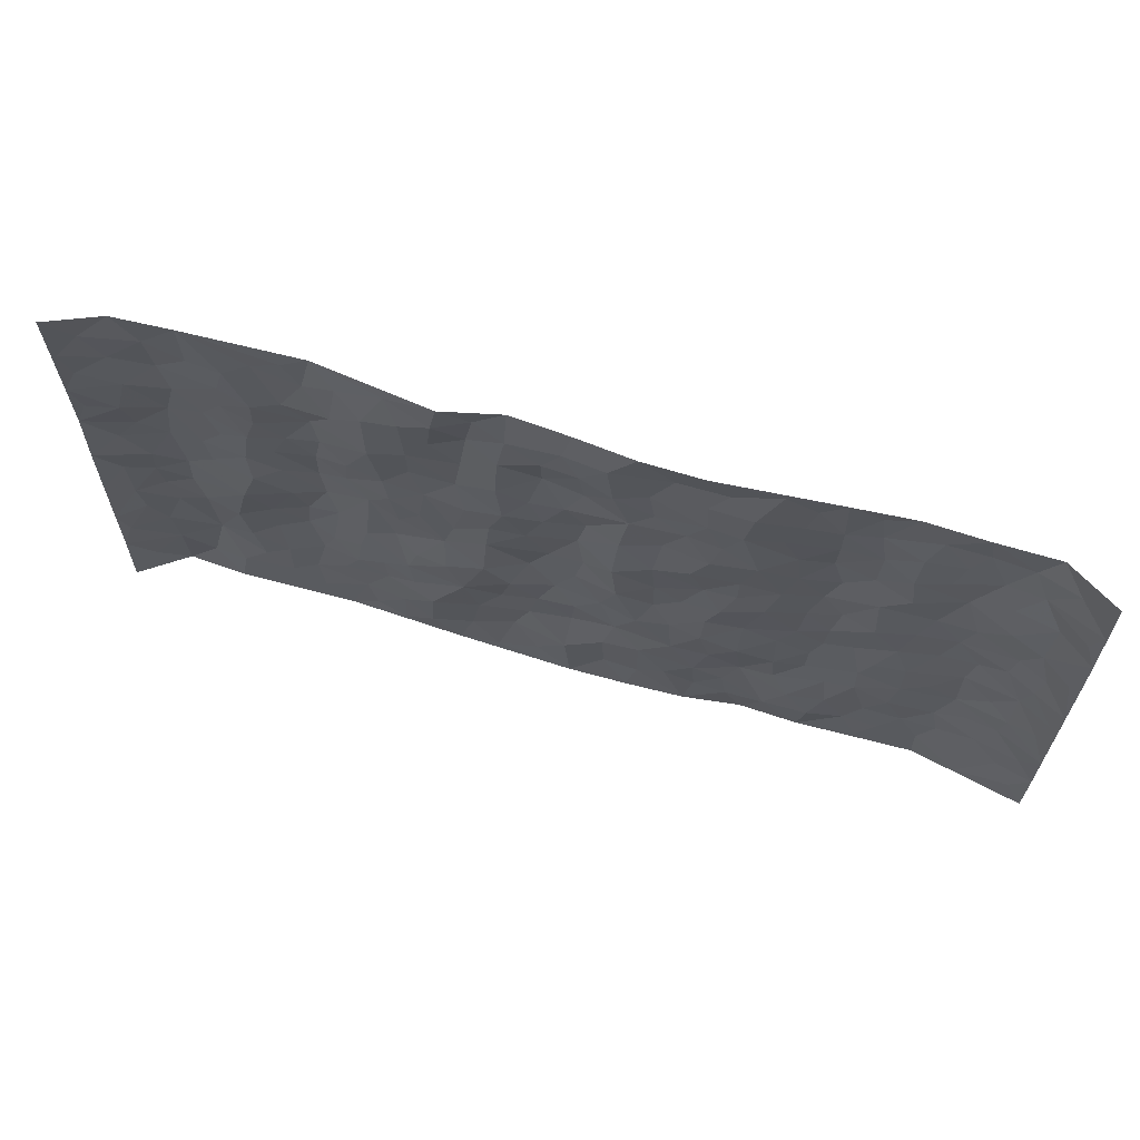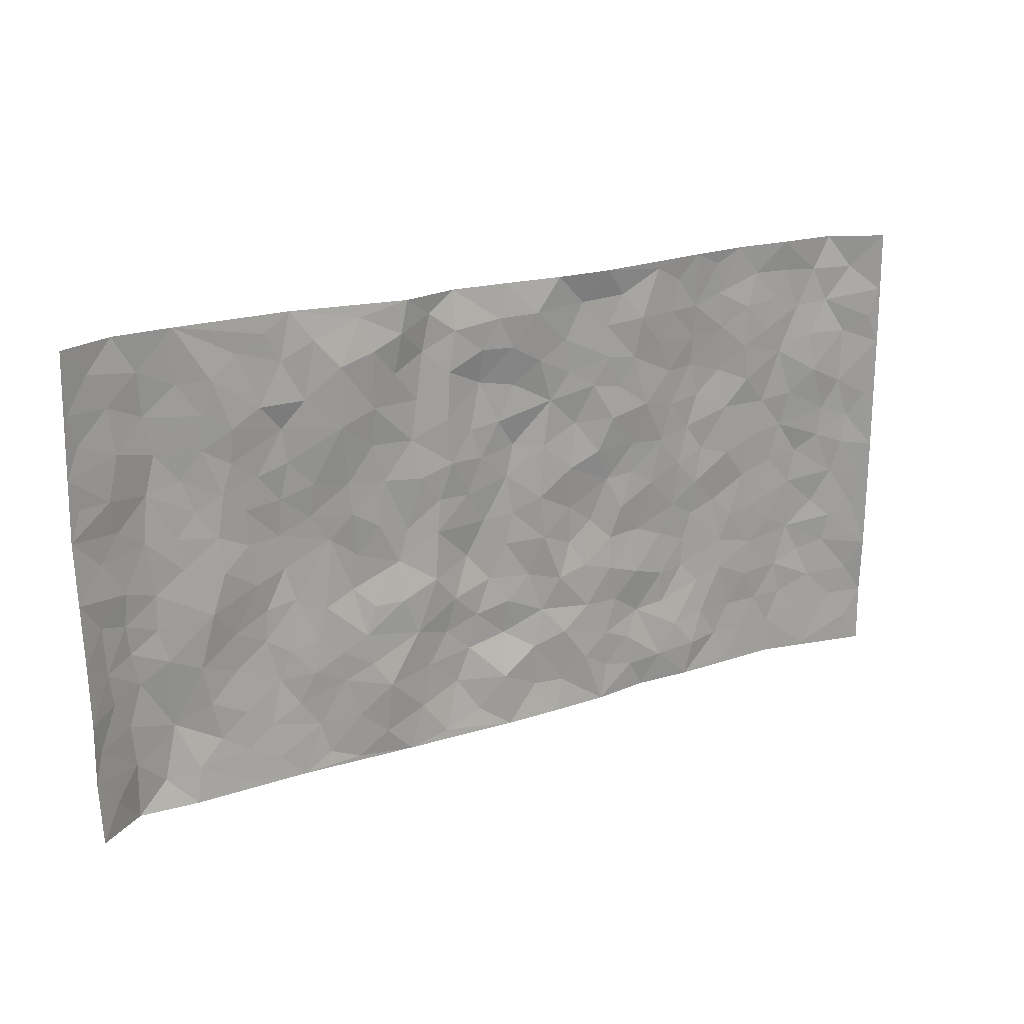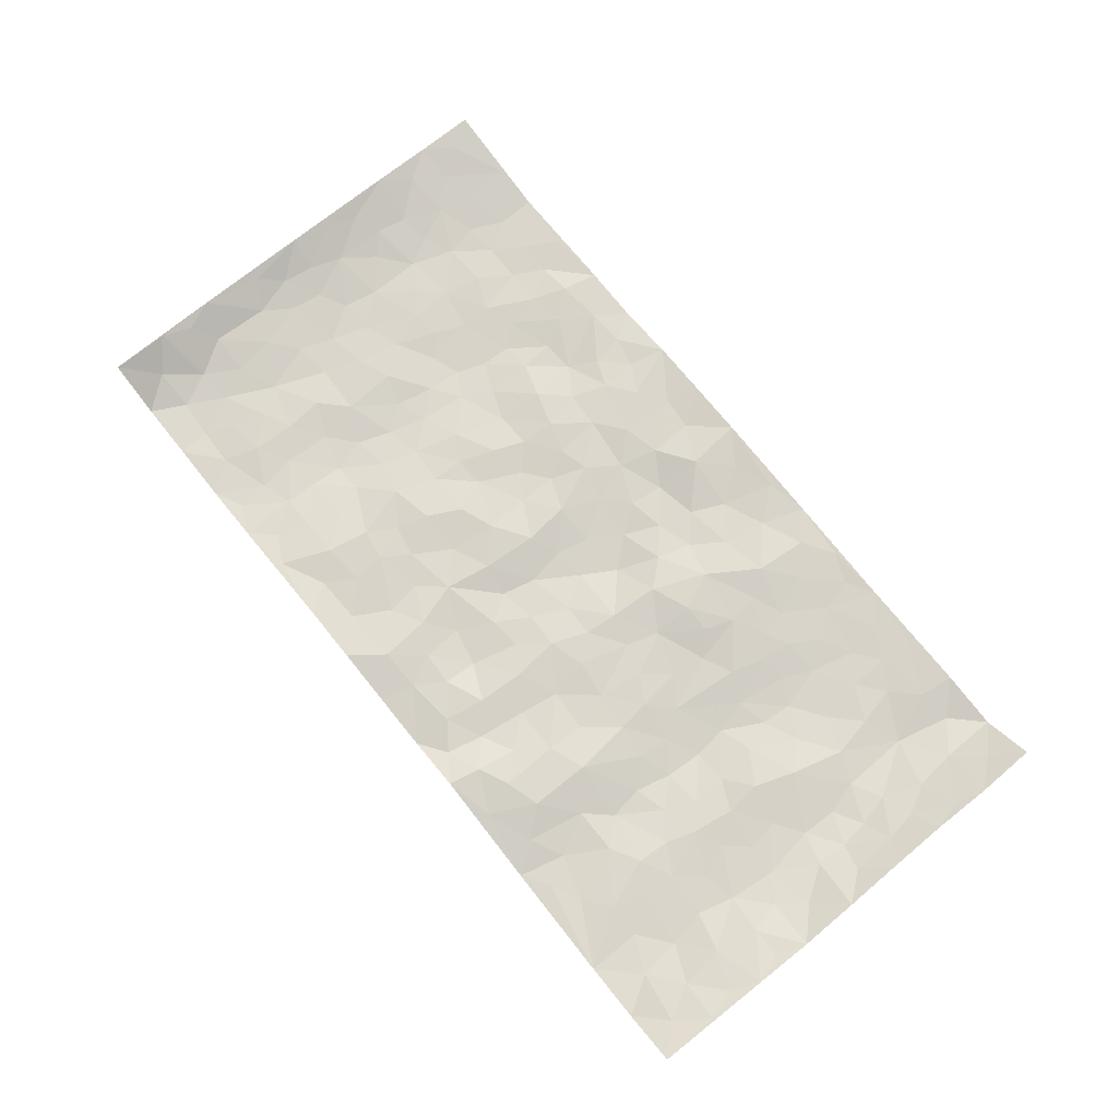
<metadata>
{"format":"obj","ext":"obj","renderer":"f3d","projection":"perspective","resolution":1024,"background":"white","views":[{"elev":64.7,"azim":16.5,"up":"+Y"},{"elev":19.8,"azim":-31.4,"up":"+Y"},{"elev":73.5,"azim":-128.8,"up":"+Z"}]}
</metadata>
<code>
v -0.9632 0.004047 0.0657
v -0.971 0.9999 0.04924
v 0.9759 0.001317 0.04079
v 0.9656 1 0.05872
v -0.7977 0.3932 -0.01044
v -0.9715 0.5012 0.04782
v -0.8593 0.3588 -0.002766
v -0.0007121 0.002543 0.01553
v -0.9661 0.2525 0.05778
v -0.9184 0.3391 0.02537
v -0.7384 0.002451 0.002045
v -0.9672 0.1283 0.0579
v -0.7117 0.2927 -0.004419
v -0.862 0.003487 -0.00536
v -0.8424 0.2895 -0.005796
v -0.491 0.0009599 -0.004581
v -0.9493 0.1903 0.04562
v -0.2944 0.1666 0.0176
v -0.7778 0.3227 -0.008104
v -0.8636 0.1218 0.002453
v -0.9179 0.06595 0.03236
v -0.799 0.06459 -0.01348
v -0.6747 0.1269 -0.008489
v -0.7272 0.07542 -0.003559
v -0.8737 0.2086 0.006373
v -0.9071 0.2715 0.02077
v -0.7715 0.1777 -0.01995
v -0.694 0.2095 -0.007525
v -0.8636 0.4891 0.004973
v -0.9684 0.3766 0.0533
v -0.7333 0.9995 -0.004723
v -0.5371 0.2213 -0.01768
v 0.2595 0.1572 0.00381
v -0.973 0.7507 0.04269
v -0.3671 0.3914 -0.009491
v -0.7828 0.7539 -0.01352
v -0.8001 0.8327 -0.01257
v -0.5807 0.4417 -0.01416
v -0.5993 0.6056 -0.01265
v -0.4862 0.9967 -0.01478
v -0.9516 0.6883 0.03497
v -0.6608 0.5625 -0.005818
v -0.3912 0.7514 0.01187
v -0.5098 0.2789 -0.01509
v -0.4605 0.2242 -0.005182
v -0.4958 0.1613 -0.01115
v -0.4484 0.6352 -0.008957
v -0.3672 0.5579 -0.0008601
v 0.1637 0.4734 -0.004269
v -0.3344 0.2203 0.007708
v -0.2101 0.6092 0.004666
v -0.3756 0.6273 -0.0006876
v -0.303 0.05727 0.009277
v -0.6263 0.7105 -0.008225
v -0.3954 0.1935 -0.0009524
v -0.8706 0.6189 0.008057
v -0.03816 0.347 -0.01035
v 0.0572 0.3386 -0.002732
v 0.2965 0.4515 0.00144
v -0.09468 0.5503 -0.003698
v -0.1647 0.5547 0.003325
v 0.09076 0.6299 0.002834
v -0.6333 0.3458 -0.01235
v -0.7487 0.5742 -0.01049
v -0.9462 0.8114 0.03448
v -0.5608 0.1284 -0.01187
v -0.3682 0.01172 0.001203
v -0.796 0.4667 -0.0113
v -0.6183 0.1718 -0.01016
v -0.6162 0.01814 -0.002522
v -0.2454 0.001778 0.007348
v -0.6172 0.08791 -0.006751
v -0.5478 0.05261 -0.006394
v -0.4319 0.03659 -0.005209
v -0.4515 0.1032 -0.008374
v -0.8873 0.6869 0.02033
v -0.9645 0.8753 0.0429
v -0.7365 0.5092 -0.008773
v -8.27e-05 0.9961 -0.0001306
v -0.8036 0.6762 -0.01145
v -0.5623 0.3141 -0.02172
v -0.5121 0.46 -0.02737
v 0.006747 0.5704 -0.01336
v -0.04963 0.4818 -0.01263
v 0.003111 0.4186 -0.00901
v -0.1247 0.1278 -0.003434
v -0.5684 0.67 -0.01592
v -0.913 0.5634 0.01907
v -0.732 0.6916 -0.01321
v -0.4495 0.2959 -0.007213
v -0.6321 0.2669 -0.01504
v -0.5 0.688 -0.0177
v -0.1724 0.4838 0.005535
v -0.2619 0.4344 -0.001693
v -0.6464 0.6491 -0.006947
v -0.01176 0.1178 0.01441
v -0.4154 0.5089 -0.01156
v -0.344 0.2875 0.006297
v -0.2401 0.5022 -0.00226
v -0.1796 0.3812 0.01072
v -0.9741 0.626 0.04021
v -0.7047 0.623 -0.011
v -0.8139 0.5803 -0.008524
v -0.3632 0.1097 0.004735
v -0.5211 0.5325 -0.02838
v -0.6824 0.4059 0.001536
v -0.1297 0.3235 0.002198
v -0.1499 0.2491 -0.002423
v -0.5171 0.6113 -0.02322
v 0.1079 0.7282 0.001808
v -0.003411 0.2135 -0.009069
v -0.07293 0.2723 -0.005182
v 0.004555 0.2872 -0.002721
v -0.4299 0.3627 -0.007184
v -0.1971 0.1837 0.004098
v -0.6529 0.4879 -0.0004718
v -0.5566 0.3803 -0.02209
v -0.4917 0.3903 -0.02119
v -0.3076 0.5224 -0.0003149
v -0.2592 0.3498 0.01305
v -0.3552 0.4654 -0.007308
v -0.2262 0.2705 0.01246
v -0.09175 0.4101 -0.01407
v -0.5937 0.5311 -0.01378
v -0.09241 0.1978 -0.005082
v -0.2141 0.09354 0.005724
v -0.3995 0.2573 0.0002802
v -0.9241 0.4388 0.02505
v -0.8678 0.4218 0.001567
v 0.09103 0.4218 0.007621
v 0.208 0.2374 0.004823
v 0.08079 0.5162 0.007362
v 0.01967 0.4869 -0.009103
v 0.1645 0.3921 -0.004841
v 0.7946 0.4976 -0.01235
v 0.2187 0.4336 -0.007688
v 0.2659 0.3135 0.00442
v 0.1589 0.5669 0.004636
v 0.1214 0.997 0.01357
v -0.2929 0.6178 -0.0009457
v 0.4238 0.881 -0.0018
v 0.4895 0.9999 -0.001848
v -0.214 0.7788 -0.002578
v -0.05858 0.8622 0.001229
v -0.3225 0.3478 0.00512
v -0.4588 0.5649 -0.01734
v -0.07444 0.05305 0.006483
v -0.1585 0.0224 0.008601
v 0.1217 0.002331 0.01365
v 0.013 0.8582 0.004007
v -0.01648 0.6987 -0.006928
v 0.4217 0.1965 -0.01024
v 0.3414 0.2899 0.001247
v 0.5923 0.5269 -0.006992
v 0.5254 0.5475 -0.01595
v 0.4556 0.1354 -0.001163
v 0.5231 0.2278 -0.01152
v 0.4139 0.3619 -0.0119
v 0.02312 0.64 -0.01476
v -0.05873 0.6263 -0.005464
v -0.1459 0.7281 0.007029
v -0.08647 0.6918 -0.004152
v -0.06067 0.7901 -0.01168
v -0.1354 0.6315 0.006882
v 0.02096 0.7738 -0.007732
v 0.244 0.9972 0.01582
v -0.01916 0.9247 0.004047
v -0.2688 0.8436 0.007743
v -0.1996 0.8778 -0.003589
v -0.3159 0.7784 0.008123
v -0.2428 0.9951 0.01815
v -0.2276 0.6942 -0.001606
v -0.3181 0.6983 0.0002666
v -0.1401 0.8277 0.00502
v -0.1228 0.9955 -0.009878
v 0.2171 0.7456 0.005059
v 0.173 0.6666 -0.003055
v 0.3262 0.5956 -0.0003486
v 0.2598 0.5232 -0.003515
v 0.2654 0.6657 0.009625
v 0.4239 0.7451 -0.006928
v 0.3558 0.6835 0.005688
v 0.2853 0.7332 0.005224
v 0.06756 0.9271 0.01485
v 0.07792 0.8214 0.007861
v 0.1443 0.857 0.003732
v 0.2495 0.873 0.004999
v 0.3212 0.7936 0.006682
v 0.2311 0.5952 0.005899
v -0.879 0.8688 0.01425
v -0.6818 0.8169 -0.006208
v -0.8655 0.7761 0.01453
v -0.8567 0.9998 0.001792
v -0.9177 0.9412 0.02611
v -0.8102 0.9227 -0.005895
v -0.7328 0.8863 -0.009474
v -0.6043 0.9291 -0.01028
v -0.6615 0.8862 -0.003035
v -0.6872 0.7461 -0.008754
v -0.5596 0.8139 -0.009348
v -0.6213 0.7809 -0.003731
v -0.5096 0.8997 -0.01278
v -0.3917 0.8762 0.01392
v -0.5431 0.9593 -0.01095
v -0.4636 0.8146 -0.005894
v -0.4412 0.9345 -0.00162
v -0.3435 0.9702 0.006983
v -0.5107 0.7605 -0.0185
v -0.3198 0.8986 0.01691
v -0.257 0.927 0.01779
v 0.1554 0.7842 0.002495
v 0.2537 0.8041 0.007311
v 0.1871 0.9329 0.002116
v 0.3927 0.8128 0.0005572
v 0.3368 0.881 0.01126
v 0.3809 0.9829 0.004548
v 0.288 0.9375 0.004353
v 0.4411 0.9492 -0.003367
v 0.3803 0.4939 -0.003633
v 0.325 0.5293 -0.002125
v 0.4836 0.6049 -0.01627
v 0.4318 0.6653 -0.008862
v 0.4058 0.5887 -0.005069
v 0.3523 0.1901 -0.01053
v 0.4815 0.335 -0.01746
v 0.4595 0.5231 -0.0113
v 0.3461 0.3884 -0.007488
v -0.1243 0.9124 0.00242
v -0.1838 0.9551 0.0002547
v 0.32 0.1331 -0.0009091
v 0.6122 0.01481 -0.006673
v 0.2002 0.3331 0.002282
v 0.2703 0.3849 -0.001072
v 0.5845 0.2482 -0.008764
v 0.7365 0.9996 -0.005957
v 0.9742 0.2506 0.04647
v 0.4916 0.8136 -0.01354
v 0.7203 0.4879 -0.01386
v 0.4879 0.7481 -0.01745
v 0.9718 0.5005 0.05223
v 0.6708 0.2945 -0.01011
v 0.5097 0.4685 -0.01355
v 0.7807 0.3111 -0.0135
v 0.5623 0.4162 -0.0165
v 0.4895 0.002194 -0.002208
v 0.08936 0.251 0.001543
v 0.5057 0.07727 0.001652
v 0.1336 0.3181 0.006583
v 0.4166 0.2669 -0.008342
v 0.875 0.2652 0.008973
v 0.643 0.4624 -0.01107
v 0.5781 0.0825 -0.01022
v 0.4489 0.4265 -0.01289
v 0.6085 0.3723 -0.01024
v 0.2863 0.2326 -0.0005902
v 0.4784 0.2717 -0.0163
v 0.2635 0.0782 0.002178
v 0.3667 0.002126 -0.007308
v 0.2445 0.001626 0.008715
v 0.2005 0.1143 0.01084
v 0.06714 0.1692 0.007209
v 0.1442 0.1893 0.01137
v 0.6132 0.1479 -0.01207
v 0.7797 0.4234 -0.01306
v 0.7501 0.2214 -0.01223
v 0.6516 0.08111 -0.009557
v 0.671 0.3851 -0.009528
v 0.7202 0.3396 -0.0106
v 0.8864 0.3263 0.01352
v 0.7475 0.5684 -0.01384
v 0.6933 0.1459 -0.01284
v 0.7652 0.1501 -0.01014
v 0.8429 0.3677 -0.002082
v 0.94 0.3498 0.03315
v 0.8873 0.439 0.0119
v 0.5829 0.3135 -0.01182
v 0.8211 0.1061 0.003319
v 0.3318 0.06322 -0.0009204
v 0.4109 0.0688 -0.0002839
v 0.06984 0.07754 0.004977
v 0.1419 0.07201 0.005617
v 0.9702 0.751 0.05491
v 0.7331 0.07942 -0.01202
v 0.6565 0.2161 -0.008435
v 0.9563 0.425 0.04286
v 0.9063 0.5096 0.02169
v 0.8109 0.2504 -0.006724
v 0.5333 0.1486 -0.006239
v 0.7349 0.001746 -0.009955
v 0.5031 0.3947 -0.01771
v 0.9378 0.06376 0.03188
v 0.9769 0.126 0.03785
v 0.8414 0.1805 0.003519
v 0.8985 0.1245 0.01819
v 0.8288 0.009186 0.009647
v 0.9365 0.1884 0.02802
v 0.6675 0.5564 -0.01091
v 0.6933 0.6338 -0.01354
v 0.5858 0.6373 -0.008513
v 0.8272 0.6923 0.005225
v 0.6328 0.7729 -0.005702
v 0.9516 0.6257 0.04412
v 0.7695 0.6426 -0.00772
v 0.8573 0.5958 0.004363
v 0.7357 0.745 -0.01206
v 0.8484 0.5311 0.002304
v 0.916 0.5747 0.02324
v 0.8926 0.6602 0.01661
v 0.6414 0.6936 -0.006385
v 0.5666 0.7253 -0.01662
v 0.5099 0.6758 -0.01831
v 0.8568 0.853 -0.001625
v 0.7147 0.8725 -0.01117
v 0.8143 0.7777 -0.002044
v 0.8985 0.7789 0.016
v 0.7838 0.8451 -0.01243
v 0.9654 0.8756 0.0554
v 0.6963 0.8038 -0.008404
v 0.9469 0.8126 0.04561
v 0.7447 0.9329 -0.01317
v 0.8601 0.9992 -0.005122
v 0.6128 1 -0.01073
v 0.8247 0.9268 -0.009958
v 0.9074 0.9291 0.0177
v 0.6635 0.9361 -0.01199
v 0.5577 0.9032 -0.01201
v 0.4921 0.8829 -0.008672
v 0.551 0.9716 -0.009716
v 0.5709 0.8235 -0.01207
v 0.638 0.8624 -0.006732
f 29 6 128
f 12 21 20
f 26 10 9
f 55 45 46
f 27 19 15
f 26 9 17
f 101 6 88
f 12 1 21
f 7 15 19
f 125 86 96
f 84 123 85
f 129 29 128
f 25 27 15
f 12 20 17
f 73 75 66
f 22 14 11
f 26 17 25
f 9 12 17
f 25 15 26
f 5 129 7
f 52 146 48
f 55 18 50
f 7 19 5
f 20 27 25
f 124 82 105
f 41 76 34
f 20 14 22
f 14 20 21
f 14 21 1
f 24 22 11
f 24 27 22
f 72 66 69
f 69 32 91
f 70 24 11
f 24 23 27
f 17 20 25
f 27 20 22
f 10 15 7
f 10 26 15
f 23 28 27
f 27 13 19
f 28 23 69
f 13 27 28
f 119 121 94
f 10 7 129
f 6 30 128
f 9 10 30
f 36 192 80
f 80 102 89
f 118 81 44
f 64 103 78
f 115 126 86
f 45 32 46
f 91 63 13
f 129 68 29
f 95 87 54
f 95 54 199
f 202 40 204
f 82 97 105
f 29 88 6
f 18 55 104
f 148 126 71
f 38 82 124
f 50 18 122
f 117 82 38
f 5 19 106
f 82 117 118
f 80 64 102
f 127 45 55
f 194 77 190
f 98 35 114
f 39 124 105
f 127 50 98
f 106 19 13
f 66 75 46
f 39 95 42
f 63 117 38
f 95 89 102
f 101 56 76
f 51 140 99
f 18 53 126
f 62 83 132
f 45 127 90
f 112 113 57
f 103 29 68
f 130 85 58
f 109 39 105
f 35 94 121
f 113 246 58
f 151 165 163
f 120 100 94
f 114 127 98
f 192 190 65
f 95 39 87
f 36 191 37
f 67 104 74
f 56 101 88
f 13 63 106
f 192 34 76
f 268 241 243
f 108 115 125
f 93 84 60
f 133 84 85
f 156 288 157
f 101 76 41
f 80 103 64
f 105 97 146
f 99 61 51
f 92 109 47
f 125 96 111
f 158 227 153
f 75 104 55
f 69 66 32
f 81 91 32
f 106 78 68
f 42 64 78
f 77 34 65
f 24 70 72
f 75 73 16
f 16 71 67
f 2 34 77
f 13 28 91
f 103 56 88
f 56 80 76
f 72 69 23
f 11 16 70
f 16 73 70
f 16 67 74
f 115 18 126
f 24 72 23
f 73 72 70
f 16 74 75
f 72 73 66
f 32 45 44
f 84 83 60
f 66 46 32
f 78 106 116
f 117 63 81
f 67 53 104
f 103 68 78
f 69 91 28
f 36 80 89
f 106 38 116
f 106 68 5
f 81 118 117
f 62 132 138
f 32 44 81
f 53 67 71
f 57 58 85
f 123 100 107
f 93 60 61
f 33 230 224
f 8 96 147
f 132 133 130
f 140 48 119
f 93 100 123
f 122 98 50
f 164 60 160
f 53 71 126
f 125 112 108
f 193 194 195
f 75 55 46
f 63 91 81
f 56 103 80
f 196 198 31
f 18 104 53
f 121 48 97
f 38 106 63
f 118 97 82
f 97 35 121
f 51 172 140
f 130 134 49
f 87 39 109
f 288 252 263
f 97 114 35
f 47 43 92
f 57 113 58
f 248 130 58
f 34 101 41
f 114 90 127
f 116 124 42
f 145 94 35
f 118 114 97
f 167 79 175
f 98 145 35
f 85 123 57
f 43 47 52
f 199 36 89
f 42 78 116
f 159 83 62
f 88 29 103
f 74 104 75
f 118 44 90
f 173 140 172
f 42 95 102
f 190 192 37
f 65 190 77
f 89 95 199
f 125 111 112
f 92 87 109
f 18 115 122
f 177 180 176
f 112 57 107
f 109 105 146
f 93 94 100
f 285 286 275
f 96 86 147
f 137 232 131
f 57 123 107
f 87 92 208
f 49 134 136
f 132 130 49
f 161 164 162
f 50 127 55
f 122 108 107
f 122 107 100
f 48 140 52
f 118 90 114
f 99 119 94
f 123 84 93
f 36 37 192
f 48 121 119
f 120 122 100
f 39 42 124
f 38 124 116
f 248 58 246
f 44 45 90
f 98 122 120
f 146 52 47
f 94 93 99
f 168 209 170
f 212 183 188
f 202 197 200
f 42 102 64
f 107 108 112
f 99 93 61
f 8 280 96
f 112 111 113
f 125 115 86
f 115 108 122
f 128 30 10
f 5 68 129
f 10 129 128
f 132 49 138
f 83 84 133
f 130 133 85
f 83 133 132
f 248 134 130
f 156 152 224
f 151 110 165
f 212 186 211
f 153 224 249
f 254 251 244
f 246 261 262
f 225 158 249
f 49 136 179
f 185 184 150
f 214 188 181
f 181 188 182
f 161 163 174
f 143 170 172
f 110 211 185
f 184 79 167
f 174 228 169
f 62 110 159
f 163 150 144
f 210 169 229
f 170 143 168
f 176 211 110
f 98 120 145
f 94 145 120
f 48 146 97
f 109 146 47
f 148 86 126
f 147 86 148
f 71 8 148
f 8 147 148
f 244 276 254
f 232 136 134
f 174 143 161
f 60 83 160
f 163 162 151
f 159 160 83
f 261 281 262
f 259 281 149
f 219 220 59
f 246 113 111
f 33 255 131
f 157 256 152
f 137 255 153
f 230 278 279
f 262 260 33
f 154 155 242
f 131 255 137
f 248 131 232
f 281 280 149
f 259 258 278
f 220 179 59
f 159 151 160
f 162 160 151
f 164 61 60
f 228 174 144
f 144 174 163
f 159 110 151
f 161 172 164
f 186 184 185
f 161 162 163
f 61 164 51
f 160 162 164
f 187 217 213
f 150 163 165
f 205 202 200
f 79 184 139
f 170 43 173
f 174 169 143
f 161 143 172
f 167 144 150
f 176 180 183
f 172 170 173
f 223 226 221
f 185 150 165
f 99 140 119
f 207 206 203
f 172 51 164
f 43 52 173
f 173 52 140
f 167 175 228
f 228 229 169
f 210 168 169
f 177 110 62
f 189 138 179
f 62 138 177
f 136 232 233
f 181 182 222
f 150 184 167
f 178 180 189
f 49 179 138
f 177 138 189
f 180 178 182
f 178 179 220
f 307 308 304
f 222 223 221
f 215 187 188
f 176 183 212
f 187 213 186
f 214 215 188
f 185 211 186
f 237 181 239
f 182 188 183
f 110 185 165
f 216 215 141
f 211 176 212
f 182 183 180
f 176 110 177
f 213 184 186
f 178 189 179
f 177 189 180
f 195 190 37
f 197 198 200
f 195 194 190
f 34 192 65
f 80 192 76
f 37 196 195
f 194 2 77
f 193 2 194
f 196 37 191
f 31 193 195
f 198 196 191
f 31 195 196
f 199 201 191
f 197 204 31
f 198 191 201
f 31 198 197
f 201 199 54
f 36 199 191
f 54 208 201
f 208 43 205
f 208 54 87
f 198 201 200
f 206 205 203
f 43 170 203
f 210 207 209
f 40 202 206
f 31 204 40
f 197 202 204
f 208 205 200
f 43 203 205
f 205 206 202
f 203 209 207
f 171 40 207
f 40 206 207
f 208 200 201
f 43 208 92
f 170 209 203
f 168 143 169
f 207 210 171
f 168 210 209
f 188 187 212
f 212 187 186
f 166 139 213
f 184 213 139
f 237 214 181
f 215 214 141
f 216 141 218
f 213 217 166
f 142 166 216
f 217 216 166
f 187 215 217
f 216 217 215
f 237 141 214
f 142 216 218
f 223 222 182
f 179 136 59
f 223 220 219
f 267 238 251
f 237 327 141
f 223 182 178
f 158 290 253
f 220 223 178
f 59 233 227
f 233 59 136
f 248 246 131
f 153 249 158
f 251 254 267
f 223 219 226
f 111 261 246
f 297 251 238
f 276 256 157
f 167 228 144
f 229 228 175
f 175 171 229
f 229 171 210
f 260 257 33
f 265 271 272
f 266 289 283
f 269 243 250
f 249 224 152
f 266 283 271
f 227 233 137
f 253 227 158
f 325 313 320
f 135 264 275
f 310 329 239
f 270 298 297
f 249 256 225
f 275 273 269
f 311 222 221
f 155 154 299
f 234 276 157
f 310 311 299
f 222 239 181
f 221 226 155
f 266 263 252
f 242 290 244
f 264 273 275
f 273 264 243
f 242 244 154
f 276 290 225
f 288 234 157
f 240 282 302
f 275 286 306
f 225 290 158
f 234 263 284
f 241 254 276
f 233 232 137
f 137 153 227
f 264 135 238
f 244 251 154
f 260 259 257
f 227 253 219
f 33 224 255
f 154 297 299
f 240 302 307
f 297 154 251
f 264 268 243
f 253 226 219
f 271 284 263
f 277 294 293
f 290 242 253
f 241 234 284
f 59 227 219
f 242 155 226
f 252 245 231
f 157 152 156
f 257 230 33
f 152 256 249
f 278 230 257
f 262 33 131
f 224 153 255
f 259 278 257
f 134 248 232
f 230 279 224
f 96 261 111
f 261 96 280
f 280 281 261
f 246 262 131
f 252 247 245
f 268 267 241
f 283 277 272
f 288 247 252
f 275 274 285
f 295 291 294
f 267 268 264
f 263 234 288
f 309 310 299
f 290 276 244
f 283 272 271
f 267 254 241
f 265 243 241
f 236 240 285
f 297 238 270
f 303 305 298
f 241 276 234
f 221 155 299
f 272 277 293
f 250 243 287
f 286 285 240
f 284 271 265
f 271 263 266
f 295 3 291
f 225 256 276
f 241 284 265
f 289 266 231
f 3 292 291
f 321 235 323
f 293 294 296
f 279 278 258
f 245 279 258
f 279 156 224
f 260 281 259
f 280 8 149
f 262 281 260
f 231 266 252
f 267 264 238
f 306 304 270
f 283 289 295
f 243 269 273
f 236 269 250
f 294 292 296
f 274 236 285
f 269 274 275
f 250 287 293
f 245 289 231
f 236 274 269
f 156 279 247
f 242 226 253
f 247 279 245
f 243 265 287
f 288 156 247
f 265 272 293
f 296 292 236
f 293 287 265
f 295 294 277
f 277 283 295
f 236 250 296
f 289 3 295
f 292 294 291
f 293 296 250
f 300 304 308
f 325 320 235
f 329 330 326
f 270 304 303
f 270 303 298
f 309 305 301
f 135 306 270
f 299 297 298
f 298 309 299
f 238 135 270
f 300 314 305
f 303 300 305
f 304 306 307
f 300 303 304
f 282 319 315
f 322 325 235
f 275 306 135
f 307 306 286
f 240 307 286
f 308 307 302
f 302 282 308
f 308 282 315
f 305 309 298
f 310 309 301
f 310 301 329
f 310 239 311
f 222 311 239
f 299 311 221
f 319 312 315
f 312 323 316
f 301 305 318
f 305 314 316
f 300 308 315
f 316 314 312
f 312 314 315
f 315 314 300
f 323 312 324
f 316 313 318
f 282 4 317
f 330 313 325
f 4 321 324
f 235 320 323
f 282 317 319
f 312 319 317
f 326 325 322
f 316 320 313
f 316 318 305
f 142 218 327
f 327 218 141
f 316 323 320
f 324 312 317
f 4 324 317
f 321 323 324
f 318 313 330
f 328 326 322
f 326 327 329
f 329 327 237
f 326 328 327
f 322 142 328
f 327 328 142
f 329 237 239
f 301 318 330
f 326 330 325
f 330 329 301

</code>
